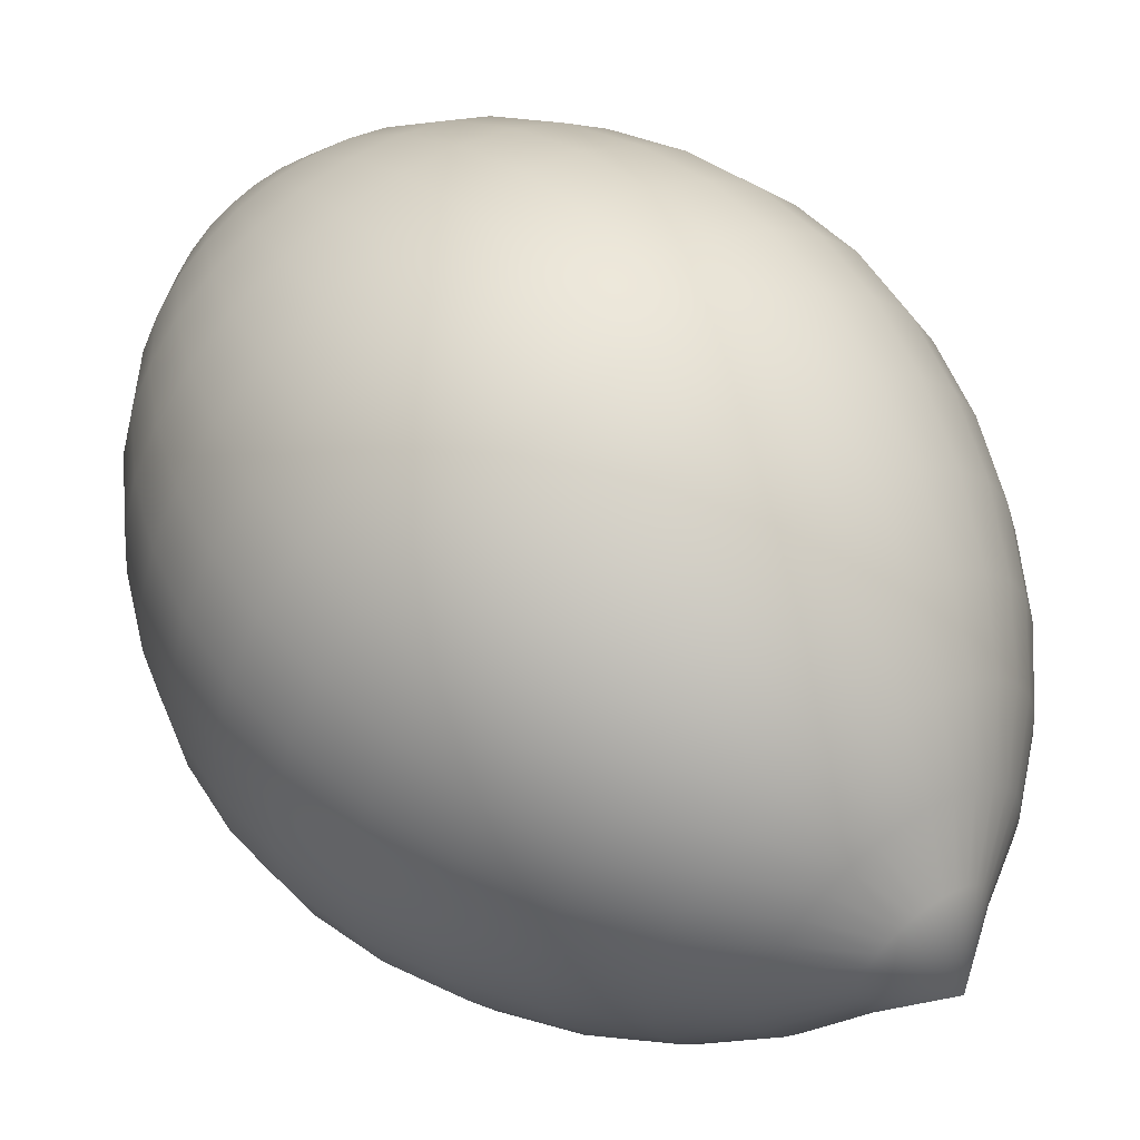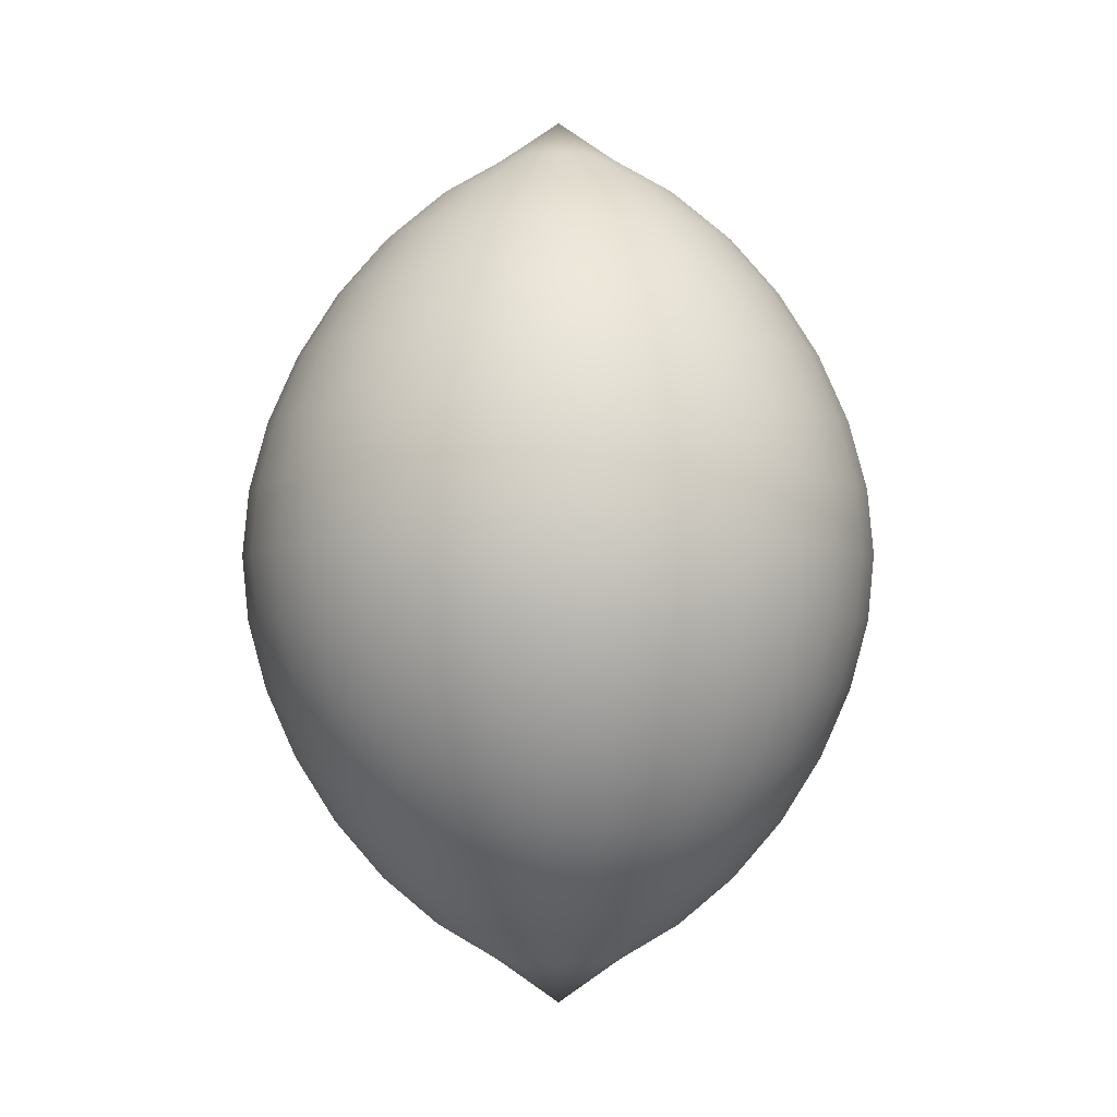
<metadata>
{"format":"obj","ext":"obj","renderer":"f3d","projection":"perspective","resolution":1024,"background":"white","views":[{"elev":55.3,"azim":142.7,"up":"+Z"},{"elev":-3.1,"azim":-43.9,"up":"+Y"}]}
</metadata>
<code>
v 8e-05 38.73 -8e-05
v 8e-05 34.89 -5.396
v -1.053 34.89 -5.293
v -2.065 34.89 -4.986
v -2.998 34.89 -4.487
v -3.816 34.89 -3.816
v -4.487 34.89 -2.998
v -4.985 34.89 -2.065
v -5.293 34.89 -1.053
v -5.396 34.89 -8e-05
v -5.293 34.89 1.053
v -4.985 34.89 2.065
v -4.487 34.89 2.998
v -3.816 34.89 3.816
v -2.998 34.89 4.487
v -2.065 34.89 4.985
v -1.053 34.89 5.293
v 8e-05 34.89 5.396
v 1.053 34.89 5.293
v 2.065 34.89 4.985
v 2.998 34.89 4.487
v 3.816 34.89 3.816
v 4.487 34.89 2.998
v 4.986 34.89 2.065
v 5.293 34.89 1.053
v 5.396 34.89 -8e-05
v 5.293 34.89 -1.053
v 4.986 34.89 -2.065
v 4.487 34.89 -2.998
v 3.816 34.89 -3.816
v 2.998 34.89 -4.487
v 2.065 34.89 -4.986
v 1.053 34.89 -5.293
v 8e-05 31.77 -10.58
v -2.065 31.77 -10.38
v -4.05 31.77 -9.777
v -5.879 31.77 -8.799
v -7.483 31.77 -7.483
v -8.799 31.77 -5.879
v -9.777 31.77 -4.05
v -10.38 31.77 -2.065
v -10.58 31.77 -8e-05
v -10.38 31.77 2.065
v -9.777 31.77 4.05
v -8.799 31.77 5.879
v -7.483 31.77 7.483
v -5.879 31.77 8.799
v -4.05 31.77 9.777
v -2.065 31.77 10.38
v 8e-05 31.77 10.58
v 2.065 31.77 10.38
v 4.05 31.77 9.777
v 5.879 31.77 8.799
v 7.483 31.77 7.483
v 8.799 31.77 5.879
v 9.777 31.77 4.05
v 10.38 31.77 2.065
v 10.58 31.77 -8e-05
v 10.38 31.77 -2.065
v 9.777 31.77 -4.05
v 8.799 31.77 -5.879
v 7.483 31.77 -7.483
v 5.879 31.77 -8.799
v 4.05 31.77 -9.777
v 2.065 31.77 -10.38
v 8e-05 27.7 -15.36
v -2.996 27.7 -15.06
v -5.878 27.7 -14.19
v -8.533 27.7 -12.77
v -10.86 27.7 -10.86
v -12.77 27.7 -8.533
v -14.19 27.7 -5.878
v -15.06 27.7 -2.996
v -15.36 27.7 -8e-05
v -15.06 27.7 2.996
v -14.19 27.7 5.878
v -12.77 27.7 8.533
v -10.86 27.7 10.86
v -8.533 27.7 12.77
v -5.878 27.7 14.19
v -2.996 27.7 15.06
v 8e-05 27.7 15.36
v 2.996 27.7 15.06
v 5.878 27.7 14.19
v 8.533 27.7 12.77
v 10.86 27.7 10.86
v 12.77 27.7 8.533
v 14.19 27.7 5.878
v 15.06 27.7 2.996
v 15.36 27.7 -8e-05
v 15.06 27.7 -2.996
v 14.19 27.7 -5.878
v 12.77 27.7 -8.533
v 10.86 27.7 -10.86
v 8.533 27.7 -12.77
v 5.878 27.7 -14.19
v 2.996 27.7 -15.06
v 8e-05 22.8 -19.54
v -3.812 22.8 -19.17
v -7.478 22.8 -18.05
v -10.86 22.8 -16.25
v -13.82 22.8 -13.82
v -16.25 22.8 -10.86
v -18.05 22.8 -7.478
v -19.16 22.8 -3.812
v -19.54 22.8 -8e-05
v -19.16 22.8 3.812
v -18.05 22.8 7.478
v -16.25 22.8 10.86
v -13.82 22.8 13.82
v -10.86 22.8 16.25
v -7.478 22.8 18.05
v -3.812 22.8 19.16
v 8e-05 22.8 19.54
v 3.812 22.8 19.16
v 7.478 22.8 18.05
v 10.86 22.8 16.25
v 13.82 22.8 13.82
v 16.25 22.8 10.86
v 18.05 22.8 7.478
v 19.17 22.8 3.812
v 19.54 22.8 -8e-05
v 19.17 22.8 -3.812
v 18.05 22.8 -7.478
v 16.25 22.8 -10.86
v 13.82 22.8 -13.82
v 10.86 22.8 -16.25
v 7.478 22.8 -18.05
v 3.812 22.8 -19.17
v 8e-05 17.3 -22.97
v -4.481 17.3 -22.53
v -8.79 17.3 -21.22
v -12.76 17.3 -19.1
v -16.24 17.3 -16.24
v -19.1 17.3 -12.76
v -21.22 17.3 -8.79
v -22.53 17.3 -4.481
v -22.97 17.3 -8e-05
v -22.53 17.3 4.481
v -21.22 17.3 8.79
v -19.1 17.3 12.76
v -16.24 17.3 16.24
v -12.76 17.3 19.1
v -8.79 17.3 21.22
v -4.481 17.3 22.53
v 8e-05 17.3 22.97
v 4.481 17.3 22.53
v 8.79 17.3 21.22
v 12.76 17.3 19.1
v 16.24 17.3 16.24
v 19.1 17.3 12.76
v 21.22 17.3 8.79
v 22.53 17.3 4.481
v 22.97 17.3 -8e-05
v 22.53 17.3 -4.481
v 21.22 17.3 -8.79
v 19.1 17.3 -12.76
v 16.24 17.3 -16.24
v 12.76 17.3 -19.1
v 8.79 17.3 -21.22
v 4.481 17.3 -22.53
v 8e-05 11.48 -25.51
v -4.977 11.48 -25.02
v -9.763 11.48 -23.57
v -14.17 11.48 -21.21
v -18.04 11.48 -18.04
v -21.21 11.48 -14.17
v -23.57 11.48 -9.763
v -25.02 11.48 -4.977
v -25.51 11.48 -8e-05
v -25.02 11.48 4.977
v -23.57 11.48 9.763
v -21.21 11.48 14.17
v -18.04 11.48 18.04
v -14.17 11.48 21.21
v -9.763 11.48 23.57
v -4.977 11.48 25.02
v 8e-05 11.48 25.51
v 4.977 11.48 25.02
v 9.763 11.48 23.57
v 14.17 11.48 21.21
v 18.04 11.48 18.04
v 21.21 11.48 14.17
v 23.57 11.48 9.763
v 25.02 11.48 4.977
v 25.51 11.48 -8e-05
v 25.02 11.48 -4.977
v 23.57 11.48 -9.763
v 21.21 11.48 -14.17
v 18.04 11.48 -18.04
v 14.17 11.48 -21.21
v 9.763 11.48 -23.57
v 4.977 11.48 -25.02
v 8e-05 5.626 -27.08
v -5.283 5.626 -26.56
v -10.36 5.626 -25.02
v -15.04 5.626 -22.52
v -19.15 5.626 -19.15
v -22.52 5.626 -15.04
v -25.02 5.626 -10.36
v -26.56 5.626 -5.283
v -27.08 5.626 -8e-05
v -26.56 5.626 5.283
v -25.02 5.626 10.36
v -22.52 5.626 15.04
v -19.15 5.626 19.15
v -15.04 5.626 22.52
v -10.36 5.626 25.02
v -5.283 5.626 26.56
v 8e-05 5.626 27.08
v 5.283 5.626 26.56
v 10.36 5.626 25.02
v 15.04 5.626 22.52
v 19.15 5.626 19.15
v 22.52 5.626 15.04
v 25.02 5.626 10.36
v 26.56 5.626 5.283
v 27.08 5.626 -8e-05
v 26.56 5.626 -5.283
v 25.02 5.626 -10.36
v 22.52 5.626 -15.04
v 19.15 5.626 -19.15
v 15.04 5.626 -22.52
v 10.36 5.626 -25.02
v 5.283 5.626 -26.56
v 8e-05 0 -27.61
v -5.386 0 -27.08
v -10.56 0 -25.51
v -15.34 0 -22.95
v -19.52 0 -19.52
v -22.95 0 -15.34
v -25.51 0 -10.56
v -27.08 0 -5.386
v -27.61 0 -8e-05
v -27.08 0 5.386
v -25.51 0 10.56
v -22.95 0 15.34
v -19.52 0 19.52
v -15.34 0 22.95
v -10.56 0 25.51
v -5.386 0 27.08
v 8e-05 0 27.61
v 5.386 0 27.08
v 10.56 0 25.51
v 15.34 0 22.95
v 19.52 0 19.52
v 22.95 0 15.34
v 25.51 0 10.56
v 27.08 0 5.386
v 27.61 0 -8e-05
v 27.08 0 -5.386
v 25.51 0 -10.56
v 22.95 0 -15.34
v 19.52 0 -19.52
v 15.34 0 -22.95
v 10.56 0 -25.51
v 5.386 0 -27.08
v 8e-05 -5.626 -27.08
v -5.283 -5.626 -26.56
v -10.36 -5.626 -25.02
v -15.04 -5.626 -22.52
v -19.15 -5.626 -19.15
v -22.52 -5.626 -15.04
v -25.02 -5.626 -10.36
v -26.56 -5.626 -5.283
v -27.08 -5.626 -8e-05
v -26.56 -5.626 5.283
v -25.02 -5.626 10.36
v -22.52 -5.626 15.04
v -19.15 -5.626 19.15
v -15.04 -5.626 22.52
v -10.36 -5.626 25.02
v -5.283 -5.626 26.56
v 8e-05 -5.626 27.08
v 5.283 -5.626 26.56
v 10.36 -5.626 25.02
v 15.04 -5.626 22.52
v 19.15 -5.626 19.15
v 22.52 -5.626 15.04
v 25.02 -5.626 10.36
v 26.56 -5.626 5.283
v 27.08 -5.626 -8e-05
v 26.56 -5.626 -5.283
v 25.02 -5.626 -10.36
v 22.52 -5.626 -15.04
v 19.15 -5.626 -19.15
v 15.04 -5.626 -22.52
v 10.36 -5.626 -25.02
v 5.283 -5.626 -26.56
v 8e-05 -11.48 -25.51
v -4.977 -11.48 -25.02
v -9.763 -11.48 -23.57
v -14.17 -11.48 -21.21
v -18.04 -11.48 -18.04
v -21.21 -11.48 -14.17
v -23.57 -11.48 -9.763
v -25.02 -11.48 -4.977
v -25.51 -11.48 -8e-05
v -25.02 -11.48 4.977
v -23.57 -11.48 9.763
v -21.21 -11.48 14.17
v -18.04 -11.48 18.04
v -14.17 -11.48 21.21
v -9.763 -11.48 23.57
v -4.977 -11.48 25.02
v 8e-05 -11.48 25.51
v 4.977 -11.48 25.02
v 9.763 -11.48 23.57
v 14.17 -11.48 21.21
v 18.04 -11.48 18.04
v 21.21 -11.48 14.17
v 23.57 -11.48 9.763
v 25.02 -11.48 4.977
v 25.51 -11.48 -8e-05
v 25.02 -11.48 -4.977
v 23.57 -11.48 -9.763
v 21.21 -11.48 -14.17
v 18.04 -11.48 -18.04
v 14.17 -11.48 -21.21
v 9.763 -11.48 -23.57
v 4.977 -11.48 -25.02
v 8e-05 -17.3 -22.97
v -4.481 -17.3 -22.53
v -8.79 -17.3 -21.22
v -12.76 -17.3 -19.1
v -16.24 -17.3 -16.24
v -19.1 -17.3 -12.76
v -21.22 -17.3 -8.79
v -22.53 -17.3 -4.481
v -22.97 -17.3 -8e-05
v -22.53 -17.3 4.481
v -21.22 -17.3 8.79
v -19.1 -17.3 12.76
v -16.24 -17.3 16.24
v -12.76 -17.3 19.1
v -8.79 -17.3 21.22
v -4.481 -17.3 22.53
v 8e-05 -17.3 22.97
v 4.481 -17.3 22.53
v 8.79 -17.3 21.22
v 12.76 -17.3 19.1
v 16.24 -17.3 16.24
v 19.1 -17.3 12.76
v 21.22 -17.3 8.79
v 22.53 -17.3 4.481
v 22.97 -17.3 -8e-05
v 22.53 -17.3 -4.481
v 21.22 -17.3 -8.79
v 19.1 -17.3 -12.76
v 16.24 -17.3 -16.24
v 12.76 -17.3 -19.1
v 8.79 -17.3 -21.22
v 4.481 -17.3 -22.53
v 8e-05 -22.8 -19.54
v -3.812 -22.8 -19.17
v -7.478 -22.8 -18.05
v -10.86 -22.8 -16.25
v -13.82 -22.8 -13.82
v -16.25 -22.8 -10.86
v -18.05 -22.8 -7.478
v -19.16 -22.8 -3.812
v -19.54 -22.8 -8e-05
v -19.16 -22.8 3.812
v -18.05 -22.8 7.478
v -16.25 -22.8 10.86
v -13.82 -22.8 13.82
v -10.86 -22.8 16.25
v -7.478 -22.8 18.05
v -3.812 -22.8 19.16
v 8e-05 -22.8 19.54
v 3.812 -22.8 19.16
v 7.478 -22.8 18.05
v 10.86 -22.8 16.25
v 13.82 -22.8 13.82
v 16.25 -22.8 10.86
v 18.05 -22.8 7.478
v 19.17 -22.8 3.812
v 19.54 -22.8 -8e-05
v 19.17 -22.8 -3.812
v 18.05 -22.8 -7.478
v 16.25 -22.8 -10.86
v 13.82 -22.8 -13.82
v 10.86 -22.8 -16.25
v 7.478 -22.8 -18.05
v 3.812 -22.8 -19.17
v 8e-05 -27.7 -15.36
v -2.996 -27.7 -15.06
v -5.878 -27.7 -14.19
v -8.533 -27.7 -12.77
v -10.86 -27.7 -10.86
v -12.77 -27.7 -8.533
v -14.19 -27.7 -5.878
v -15.06 -27.7 -2.996
v -15.36 -27.7 -8e-05
v -15.06 -27.7 2.996
v -14.19 -27.7 5.878
v -12.77 -27.7 8.533
v -10.86 -27.7 10.86
v -8.533 -27.7 12.77
v -5.878 -27.7 14.19
v -2.996 -27.7 15.06
v 8e-05 -27.7 15.36
v 2.996 -27.7 15.06
v 5.878 -27.7 14.19
v 8.533 -27.7 12.77
v 10.86 -27.7 10.86
v 12.77 -27.7 8.533
v 14.19 -27.7 5.878
v 15.06 -27.7 2.996
v 15.36 -27.7 -8e-05
v 15.06 -27.7 -2.996
v 14.19 -27.7 -5.878
v 12.77 -27.7 -8.533
v 10.86 -27.7 -10.86
v 8.533 -27.7 -12.77
v 5.878 -27.7 -14.19
v 2.996 -27.7 -15.06
v 8e-05 -31.77 -10.58
v -2.065 -31.77 -10.38
v -4.05 -31.77 -9.777
v -5.879 -31.77 -8.799
v -7.483 -31.77 -7.483
v -8.799 -31.77 -5.879
v -9.777 -31.77 -4.05
v -10.38 -31.77 -2.065
v -10.58 -31.77 -8e-05
v -10.38 -31.77 2.065
v -9.777 -31.77 4.05
v -8.799 -31.77 5.879
v -7.483 -31.77 7.483
v -5.879 -31.77 8.799
v -4.05 -31.77 9.777
v -2.065 -31.77 10.38
v 8e-05 -31.77 10.58
v 2.065 -31.77 10.38
v 4.05 -31.77 9.777
v 5.879 -31.77 8.799
v 7.483 -31.77 7.483
v 8.799 -31.77 5.879
v 9.777 -31.77 4.05
v 10.38 -31.77 2.065
v 10.58 -31.77 -8e-05
v 10.38 -31.77 -2.065
v 9.777 -31.77 -4.05
v 8.799 -31.77 -5.879
v 7.483 -31.77 -7.483
v 5.879 -31.77 -8.799
v 4.05 -31.77 -9.777
v 2.065 -31.77 -10.38
v 8e-05 -34.89 -5.396
v -1.053 -34.89 -5.293
v -2.065 -34.89 -4.986
v -2.998 -34.89 -4.487
v -3.816 -34.89 -3.816
v -4.487 -34.89 -2.998
v -4.985 -34.89 -2.065
v -5.293 -34.89 -1.053
v -5.396 -34.89 -8e-05
v -5.293 -34.89 1.053
v -4.985 -34.89 2.065
v -4.487 -34.89 2.998
v -3.816 -34.89 3.816
v -2.998 -34.89 4.487
v -2.065 -34.89 4.985
v -1.053 -34.89 5.292
v 8e-05 -34.89 5.396
v 1.053 -34.89 5.292
v 2.065 -34.89 4.985
v 2.998 -34.89 4.487
v 3.816 -34.89 3.816
v 4.487 -34.89 2.998
v 4.986 -34.89 2.065
v 5.293 -34.89 1.053
v 5.396 -34.89 -8e-05
v 5.293 -34.89 -1.053
v 4.986 -34.89 -2.065
v 4.487 -34.89 -2.998
v 3.816 -34.89 -3.816
v 2.998 -34.89 -4.487
v 2.065 -34.89 -4.986
v 1.053 -34.89 -5.293
v 8e-05 -38.73 -8e-05
g Sphere01
f 1 2 3
f 1 3 4
f 1 4 5
f 1 5 6
f 1 6 7
f 1 7 8
f 1 8 9
f 1 9 10
f 1 10 11
f 1 11 12
f 1 12 13
f 1 13 14
f 1 14 15
f 1 15 16
f 1 16 17
f 1 17 18
f 1 18 19
f 1 19 20
f 1 20 21
f 1 21 22
f 1 22 23
f 1 23 24
f 1 24 25
f 1 25 26
f 1 26 27
f 1 27 28
f 1 28 29
f 1 29 30
f 1 30 31
f 1 31 32
f 1 32 33
f 1 33 2
f 2 34 35 3
f 3 35 36 4
f 4 36 37 5
f 5 37 38 6
f 6 38 39 7
f 7 39 40 8
f 8 40 41 9
f 9 41 42 10
f 10 42 43 11
f 11 43 44 12
f 12 44 45 13
f 13 45 46 14
f 14 46 47 15
f 15 47 48 16
f 16 48 49 17
f 17 49 50 18
f 18 50 51 19
f 19 51 52 20
f 20 52 53 21
f 21 53 54 22
f 22 54 55 23
f 23 55 56 24
f 24 56 57 25
f 25 57 58 26
f 26 58 59 27
f 27 59 60 28
f 28 60 61 29
f 29 61 62 30
f 30 62 63 31
f 31 63 64 32
f 32 64 65 33
f 33 65 34 2
f 34 66 67 35
f 35 67 68 36
f 36 68 69 37
f 37 69 70 38
f 38 70 71 39
f 39 71 72 40
f 40 72 73 41
f 41 73 74 42
f 42 74 75 43
f 43 75 76 44
f 44 76 77 45
f 45 77 78 46
f 46 78 79 47
f 47 79 80 48
f 48 80 81 49
f 49 81 82 50
f 50 82 83 51
f 51 83 84 52
f 52 84 85 53
f 53 85 86 54
f 54 86 87 55
f 55 87 88 56
f 56 88 89 57
f 57 89 90 58
f 58 90 91 59
f 59 91 92 60
f 60 92 93 61
f 61 93 94 62
f 62 94 95 63
f 63 95 96 64
f 64 96 97 65
f 65 97 66 34
f 66 98 99 67
f 67 99 100 68
f 68 100 101 69
f 69 101 102 70
f 70 102 103 71
f 71 103 104 72
f 72 104 105 73
f 73 105 106 74
f 74 106 107 75
f 75 107 108 76
f 76 108 109 77
f 77 109 110 78
f 78 110 111 79
f 79 111 112 80
f 80 112 113 81
f 81 113 114 82
f 82 114 115 83
f 83 115 116 84
f 84 116 117 85
f 85 117 118 86
f 86 118 119 87
f 87 119 120 88
f 88 120 121 89
f 89 121 122 90
f 90 122 123 91
f 91 123 124 92
f 92 124 125 93
f 93 125 126 94
f 94 126 127 95
f 95 127 128 96
f 96 128 129 97
f 97 129 98 66
f 98 130 131 99
f 99 131 132 100
f 100 132 133 101
f 101 133 134 102
f 102 134 135 103
f 103 135 136 104
f 104 136 137 105
f 105 137 138 106
f 106 138 139 107
f 107 139 140 108
f 108 140 141 109
f 109 141 142 110
f 110 142 143 111
f 111 143 144 112
f 112 144 145 113
f 113 145 146 114
f 114 146 147 115
f 115 147 148 116
f 116 148 149 117
f 117 149 150 118
f 118 150 151 119
f 119 151 152 120
f 120 152 153 121
f 121 153 154 122
f 122 154 155 123
f 123 155 156 124
f 124 156 157 125
f 125 157 158 126
f 126 158 159 127
f 127 159 160 128
f 128 160 161 129
f 129 161 130 98
f 130 162 163 131
f 131 163 164 132
f 132 164 165 133
f 133 165 166 134
f 134 166 167 135
f 135 167 168 136
f 136 168 169 137
f 137 169 170 138
f 138 170 171 139
f 139 171 172 140
f 140 172 173 141
f 141 173 174 142
f 142 174 175 143
f 143 175 176 144
f 144 176 177 145
f 145 177 178 146
f 146 178 179 147
f 147 179 180 148
f 148 180 181 149
f 149 181 182 150
f 150 182 183 151
f 151 183 184 152
f 152 184 185 153
f 153 185 186 154
f 154 186 187 155
f 155 187 188 156
f 156 188 189 157
f 157 189 190 158
f 158 190 191 159
f 159 191 192 160
f 160 192 193 161
f 161 193 162 130
f 162 194 195 163
f 163 195 196 164
f 164 196 197 165
f 165 197 198 166
f 166 198 199 167
f 167 199 200 168
f 168 200 201 169
f 169 201 202 170
f 170 202 203 171
f 171 203 204 172
f 172 204 205 173
f 173 205 206 174
f 174 206 207 175
f 175 207 208 176
f 176 208 209 177
f 177 209 210 178
f 178 210 211 179
f 179 211 212 180
f 180 212 213 181
f 181 213 214 182
f 182 214 215 183
f 183 215 216 184
f 184 216 217 185
f 185 217 218 186
f 186 218 219 187
f 187 219 220 188
f 188 220 221 189
f 189 221 222 190
f 190 222 223 191
f 191 223 224 192
f 192 224 225 193
f 193 225 194 162
f 194 226 227 195
f 195 227 228 196
f 196 228 229 197
f 197 229 230 198
f 198 230 231 199
f 199 231 232 200
f 200 232 233 201
f 201 233 234 202
f 202 234 235 203
f 203 235 236 204
f 204 236 237 205
f 205 237 238 206
f 206 238 239 207
f 207 239 240 208
f 208 240 241 209
f 209 241 242 210
f 210 242 243 211
f 211 243 244 212
f 212 244 245 213
f 213 245 246 214
f 214 246 247 215
f 215 247 248 216
f 216 248 249 217
f 217 249 250 218
f 218 250 251 219
f 219 251 252 220
f 220 252 253 221
f 221 253 254 222
f 222 254 255 223
f 223 255 256 224
f 224 256 257 225
f 225 257 226 194
f 226 258 259 227
f 227 259 260 228
f 228 260 261 229
f 229 261 262 230
f 230 262 263 231
f 231 263 264 232
f 232 264 265 233
f 233 265 266 234
f 234 266 267 235
f 235 267 268 236
f 236 268 269 237
f 237 269 270 238
f 238 270 271 239
f 239 271 272 240
f 240 272 273 241
f 241 273 274 242
f 242 274 275 243
f 243 275 276 244
f 244 276 277 245
f 245 277 278 246
f 246 278 279 247
f 247 279 280 248
f 248 280 281 249
f 249 281 282 250
f 250 282 283 251
f 251 283 284 252
f 252 284 285 253
f 253 285 286 254
f 254 286 287 255
f 255 287 288 256
f 256 288 289 257
f 257 289 258 226
f 258 290 291 259
f 259 291 292 260
f 260 292 293 261
f 261 293 294 262
f 262 294 295 263
f 263 295 296 264
f 264 296 297 265
f 265 297 298 266
f 266 298 299 267
f 267 299 300 268
f 268 300 301 269
f 269 301 302 270
f 270 302 303 271
f 271 303 304 272
f 272 304 305 273
f 273 305 306 274
f 274 306 307 275
f 275 307 308 276
f 276 308 309 277
f 277 309 310 278
f 278 310 311 279
f 279 311 312 280
f 280 312 313 281
f 281 313 314 282
f 282 314 315 283
f 283 315 316 284
f 284 316 317 285
f 285 317 318 286
f 286 318 319 287
f 287 319 320 288
f 288 320 321 289
f 289 321 290 258
f 290 322 323 291
f 291 323 324 292
f 292 324 325 293
f 293 325 326 294
f 294 326 327 295
f 295 327 328 296
f 296 328 329 297
f 297 329 330 298
f 298 330 331 299
f 299 331 332 300
f 300 332 333 301
f 301 333 334 302
f 302 334 335 303
f 303 335 336 304
f 304 336 337 305
f 305 337 338 306
f 306 338 339 307
f 307 339 340 308
f 308 340 341 309
f 309 341 342 310
f 310 342 343 311
f 311 343 344 312
f 312 344 345 313
f 313 345 346 314
f 314 346 347 315
f 315 347 348 316
f 316 348 349 317
f 317 349 350 318
f 318 350 351 319
f 319 351 352 320
f 320 352 353 321
f 321 353 322 290
f 322 354 355 323
f 323 355 356 324
f 324 356 357 325
f 325 357 358 326
f 326 358 359 327
f 327 359 360 328
f 328 360 361 329
f 329 361 362 330
f 330 362 363 331
f 331 363 364 332
f 332 364 365 333
f 333 365 366 334
f 334 366 367 335
f 335 367 368 336
f 336 368 369 337
f 337 369 370 338
f 338 370 371 339
f 339 371 372 340
f 340 372 373 341
f 341 373 374 342
f 342 374 375 343
f 343 375 376 344
f 344 376 377 345
f 345 377 378 346
f 346 378 379 347
f 347 379 380 348
f 348 380 381 349
f 349 381 382 350
f 350 382 383 351
f 351 383 384 352
f 352 384 385 353
f 353 385 354 322
f 354 386 387 355
f 355 387 388 356
f 356 388 389 357
f 357 389 390 358
f 358 390 391 359
f 359 391 392 360
f 360 392 393 361
f 361 393 394 362
f 362 394 395 363
f 363 395 396 364
f 364 396 397 365
f 365 397 398 366
f 366 398 399 367
f 367 399 400 368
f 368 400 401 369
f 369 401 402 370
f 370 402 403 371
f 371 403 404 372
f 372 404 405 373
f 373 405 406 374
f 374 406 407 375
f 375 407 408 376
f 376 408 409 377
f 377 409 410 378
f 378 410 411 379
f 379 411 412 380
f 380 412 413 381
f 381 413 414 382
f 382 414 415 383
f 383 415 416 384
f 384 416 417 385
f 385 417 386 354
f 386 418 419 387
f 387 419 420 388
f 388 420 421 389
f 389 421 422 390
f 390 422 423 391
f 391 423 424 392
f 392 424 425 393
f 393 425 426 394
f 394 426 427 395
f 395 427 428 396
f 396 428 429 397
f 397 429 430 398
f 398 430 431 399
f 399 431 432 400
f 400 432 433 401
f 401 433 434 402
f 402 434 435 403
f 403 435 436 404
f 404 436 437 405
f 405 437 438 406
f 406 438 439 407
f 407 439 440 408
f 408 440 441 409
f 409 441 442 410
f 410 442 443 411
f 411 443 444 412
f 412 444 445 413
f 413 445 446 414
f 414 446 447 415
f 415 447 448 416
f 416 448 449 417
f 417 449 418 386
f 418 450 451 419
f 419 451 452 420
f 420 452 453 421
f 421 453 454 422
f 422 454 455 423
f 423 455 456 424
f 424 456 457 425
f 425 457 458 426
f 426 458 459 427
f 427 459 460 428
f 428 460 461 429
f 429 461 462 430
f 430 462 463 431
f 431 463 464 432
f 432 464 465 433
f 433 465 466 434
f 434 466 467 435
f 435 467 468 436
f 436 468 469 437
f 437 469 470 438
f 438 470 471 439
f 439 471 472 440
f 440 472 473 441
f 441 473 474 442
f 442 474 475 443
f 443 475 476 444
f 444 476 477 445
f 445 477 478 446
f 446 478 479 447
f 447 479 480 448
f 448 480 481 449
f 449 481 450 418
f 482 451 450
f 482 452 451
f 482 453 452
f 482 454 453
f 482 455 454
f 482 456 455
f 482 457 456
f 482 458 457
f 482 459 458
f 482 460 459
f 482 461 460
f 482 462 461
f 482 463 462
f 482 464 463
f 482 465 464
f 482 466 465
f 482 467 466
f 482 468 467
f 482 469 468
f 482 470 469
f 482 471 470
f 482 472 471
f 482 473 472
f 482 474 473
f 482 475 474
f 482 476 475
f 482 477 476
f 482 478 477
f 482 479 478
f 482 480 479
f 482 481 480
f 482 450 481

</code>
